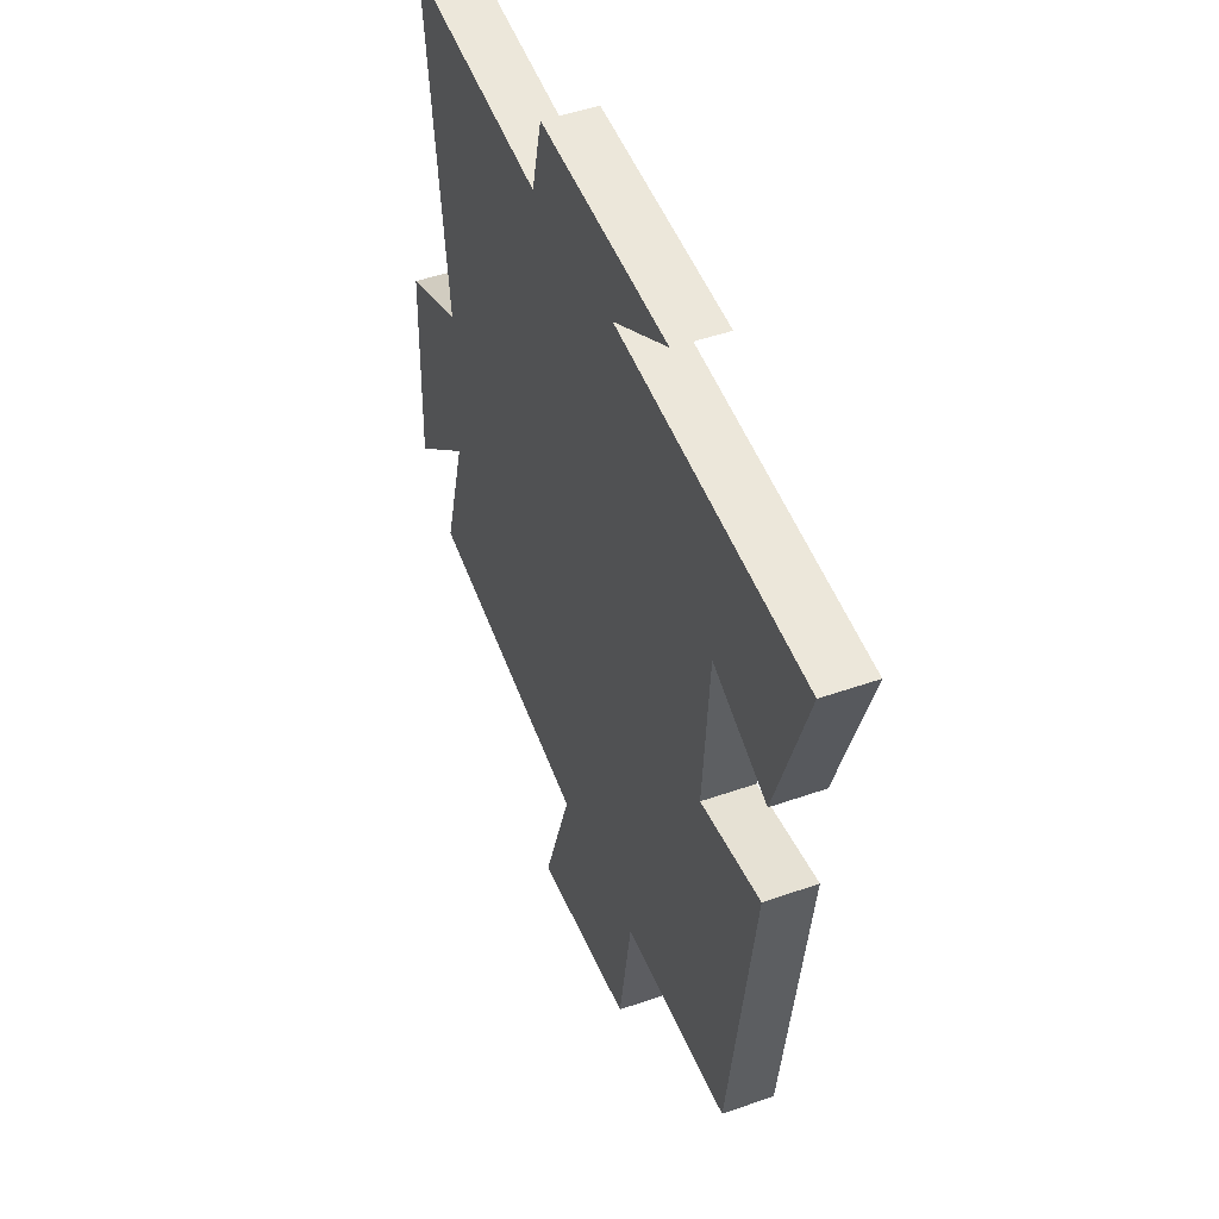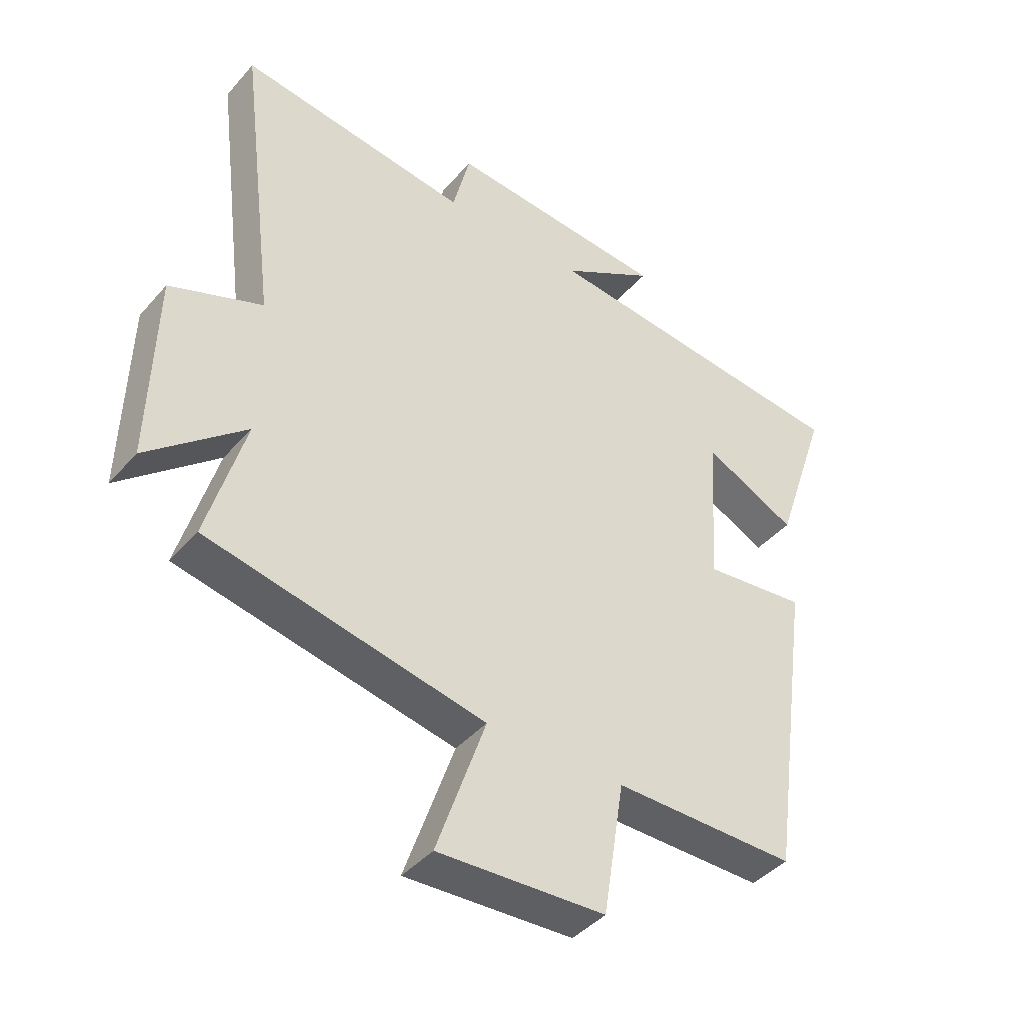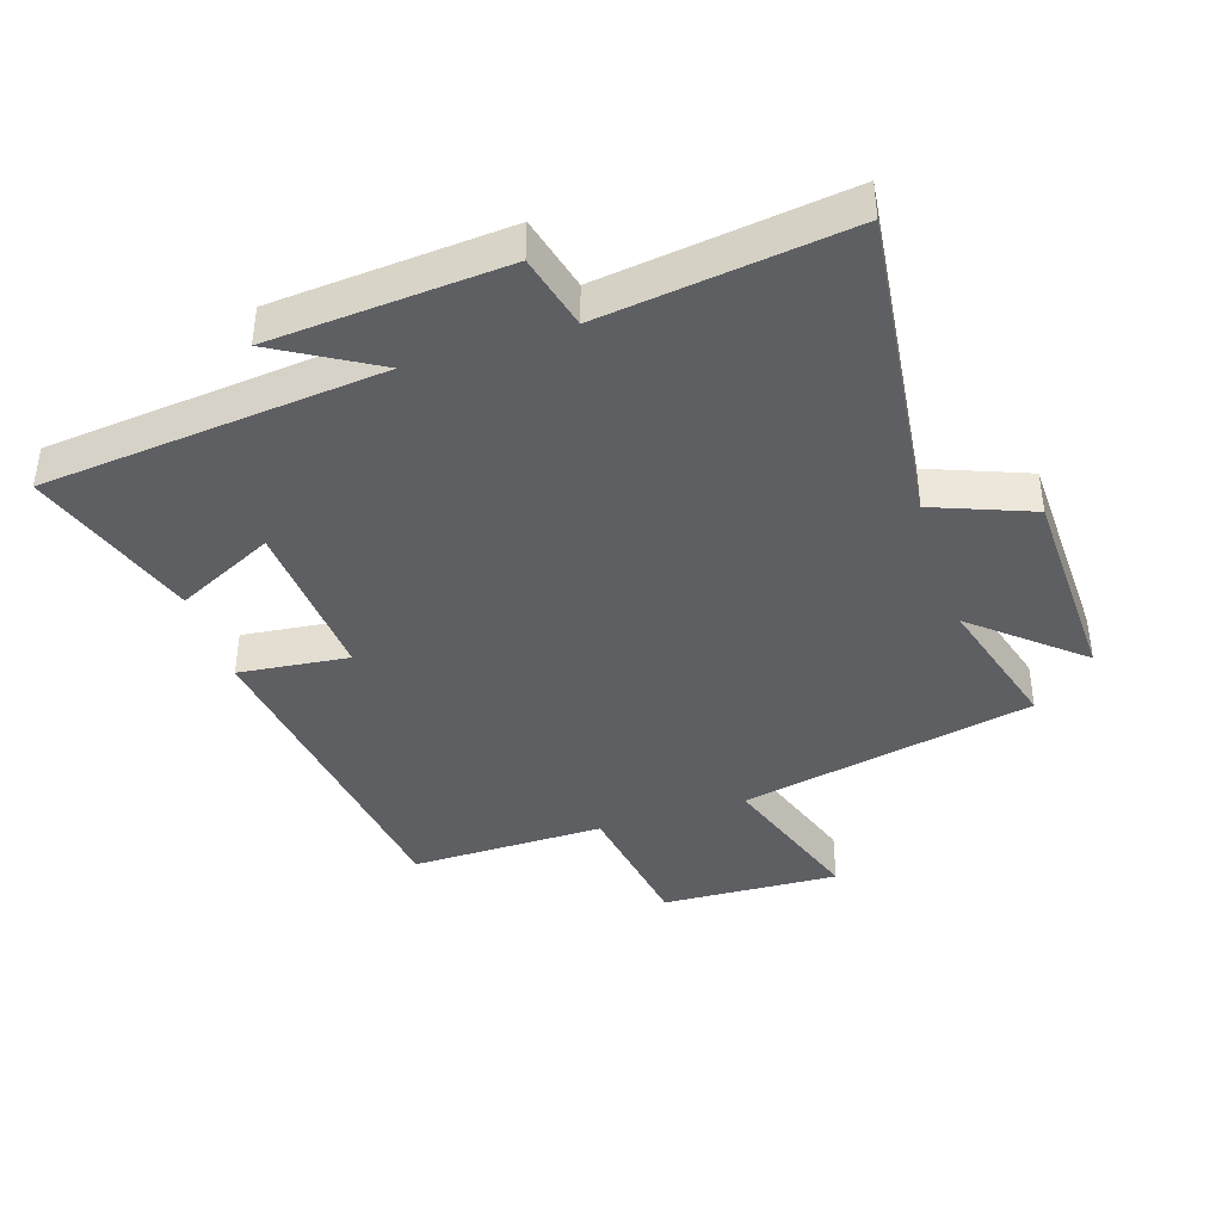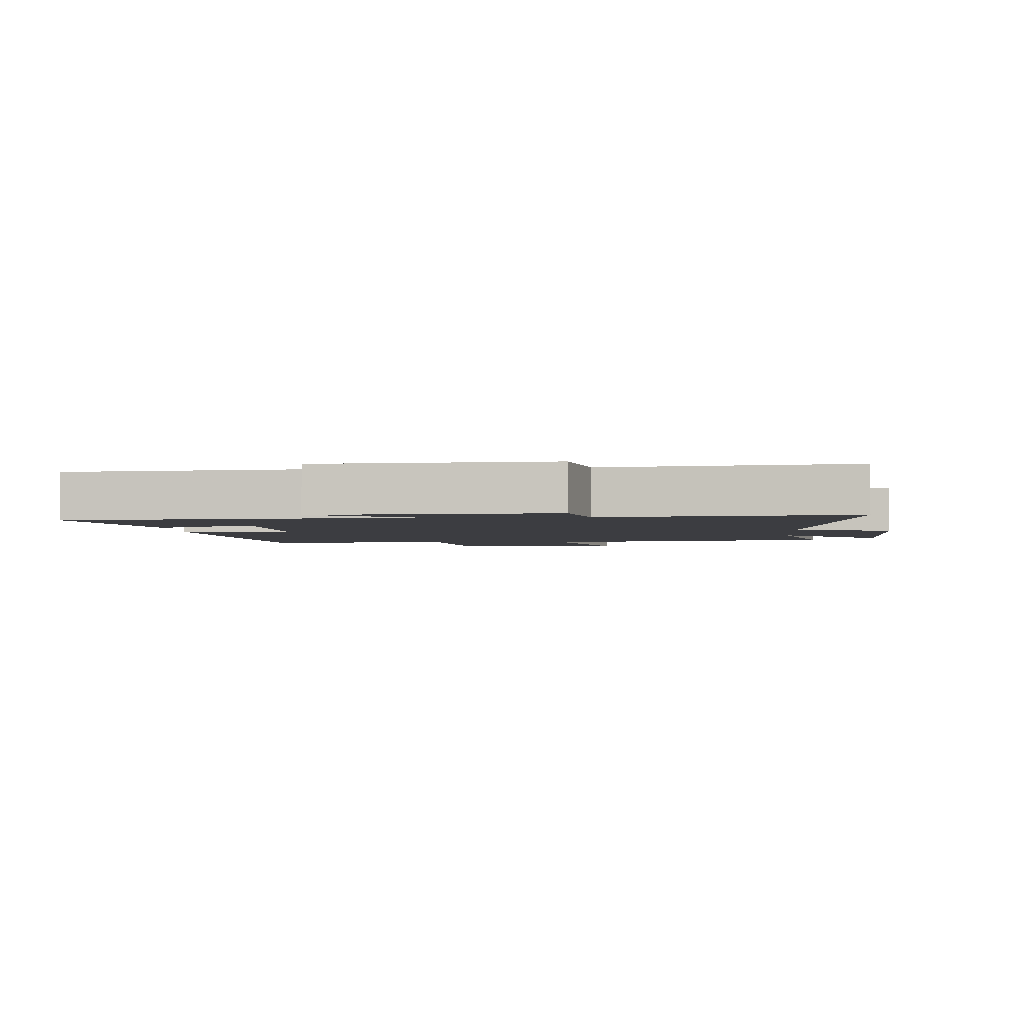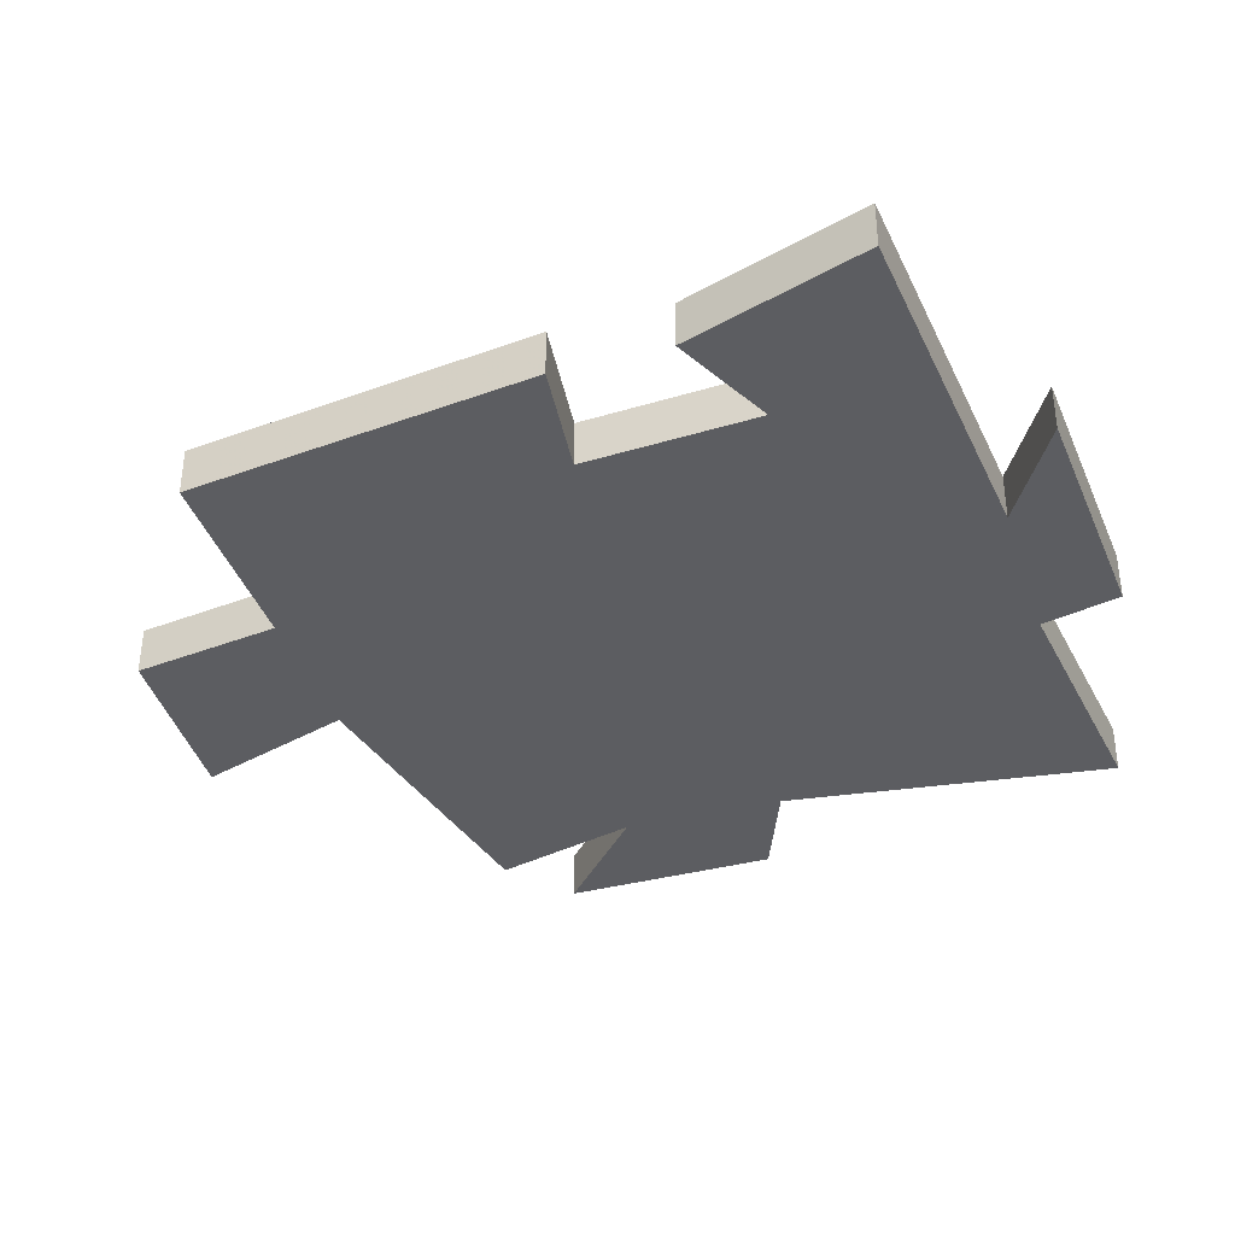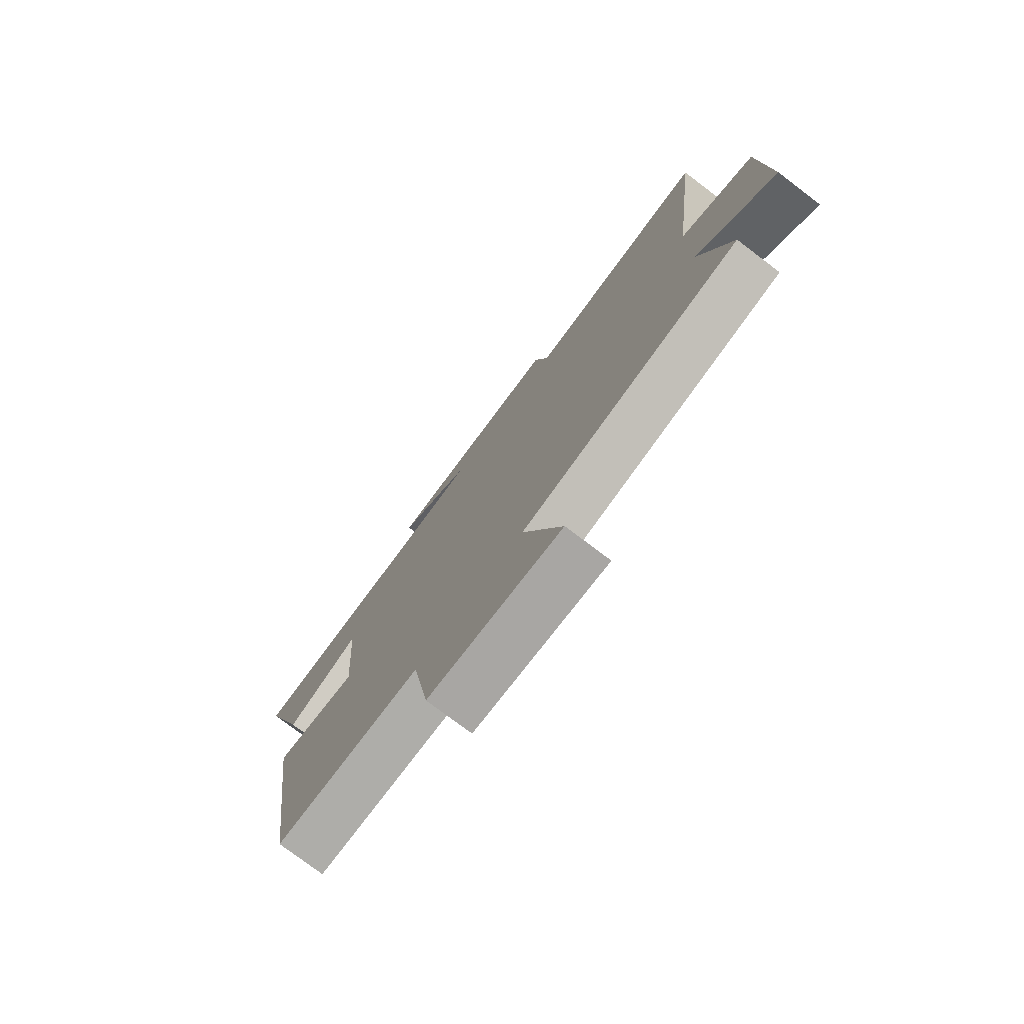
<metadata>
{"format":"obj","ext":"obj","renderer":"f3d","projection":"perspective","resolution":1024,"background":"white","views":[{"elev":46.9,"azim":-111.8,"up":"+Z"},{"elev":-42.2,"azim":142.7,"up":"+Z"},{"elev":-40.7,"azim":18.1,"up":"+Y"},{"elev":-2.8,"azim":3.3,"up":"+Y"},{"elev":-37.2,"azim":-72.6,"up":"+Y"},{"elev":-76.9,"azim":52.9,"up":"+Z"}]}
</metadata>
<code>
v -0.428 0.07 -0.501
v -0.5 0.07 0.017
v -0.329 0.07 -0.003
v -0.347 0.07 0.255
v -0.5 0.07 0.181
v -0.59 0.07 0.449
v -0.061 0.07 0.5
v -0.216 0.07 0.591
v 0.15 0.07 0.617
v 0.179 0.07 0.5
v 0.562 0.07 0.549
v 0.5 0.07 0.052
v 0.653 0.07 -0.008
v 0.661 0.07 -0.328
v 0.5 0.07 -0.19
v 0.562 0.07 -0.408
v 0.104 0.07 -0.5
v 0.185 0.07 -0.736
v -0.091 0.07 -0.722
v -0.126 0.07 -0.5
v -0.428 0 -0.501
v -0.5 0 0.017
v -0.329 0 -0.003
v -0.347 0 0.255
v -0.5 0 0.181
v -0.59 0 0.449
v -0.061 0 0.5
v -0.216 0 0.591
v 0.15 0 0.617
v 0.179 0 0.5
v 0.562 0 0.549
v 0.5 0 0.052
v 0.653 0 -0.008
v 0.661 0 -0.328
v 0.5 0 -0.19
v 0.562 0 -0.408
v 0.104 0 -0.5
v 0.185 0 -0.736
v -0.091 0 -0.722
v -0.126 0 -0.5
f 17 18 19 20
f 15 16 17 20
f 15 20 1 2
f 12 13 14 15
f 10 11 12
f 10 12 15
f 7 8 9 10
f 4 5 6 7
f 3 4 7 10
f 15 2 3
f 3 10 15
f 40 39 38 37
f 40 37 36 35
f 22 21 40 35
f 35 34 33 32
f 32 31 30
f 35 32 30
f 30 29 28 27
f 27 26 25 24
f 30 27 24 23
f 23 22 35
f 35 30 23
f 1 21 22 2
f 2 22 23 3
f 3 23 24 4
f 4 24 25 5
f 5 25 26 6
f 6 26 27 7
f 7 27 28 8
f 8 28 29 9
f 9 29 30 10
f 10 30 31 11
f 11 31 32 12
f 12 32 33 13
f 13 33 34 14
f 14 34 35 15
f 15 35 36 16
f 16 36 37 17
f 17 37 38 18
f 18 38 39 19
f 19 39 40 20
f 20 40 21 1

</code>
